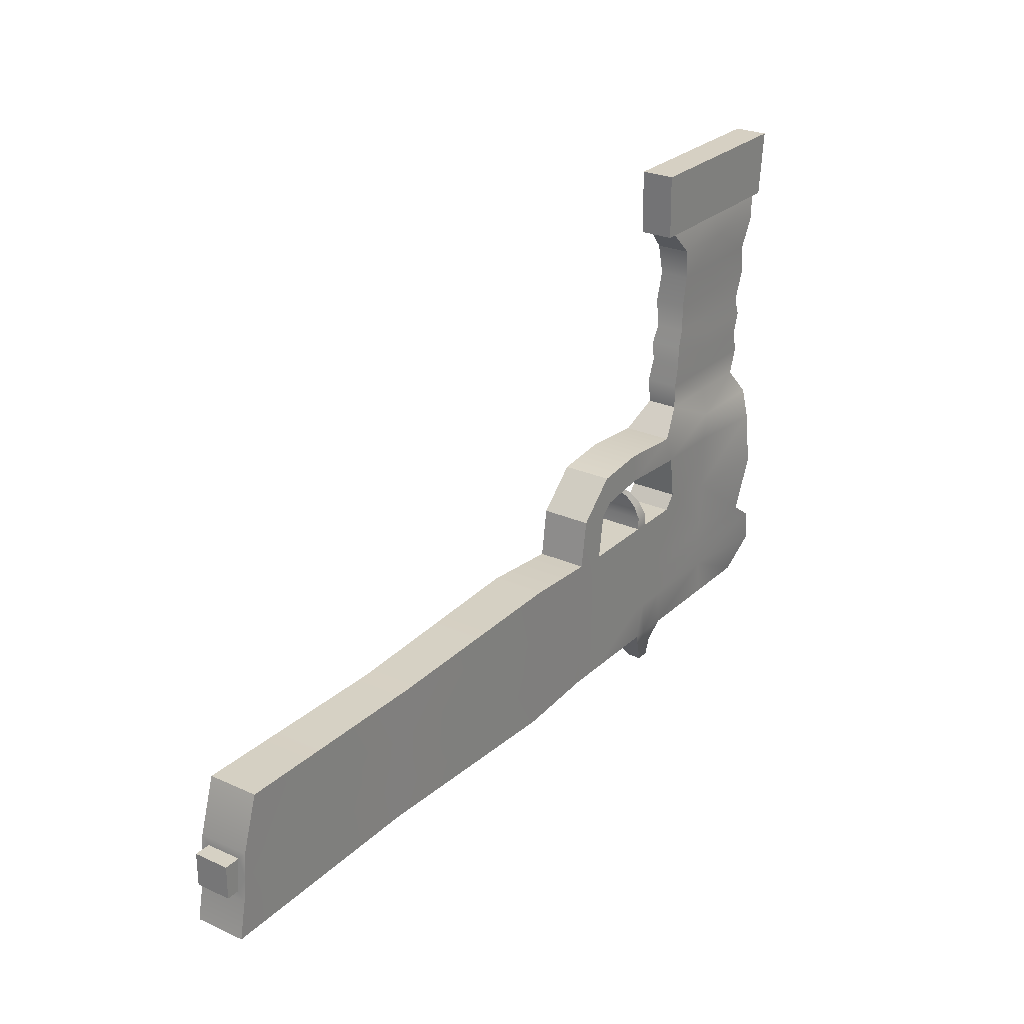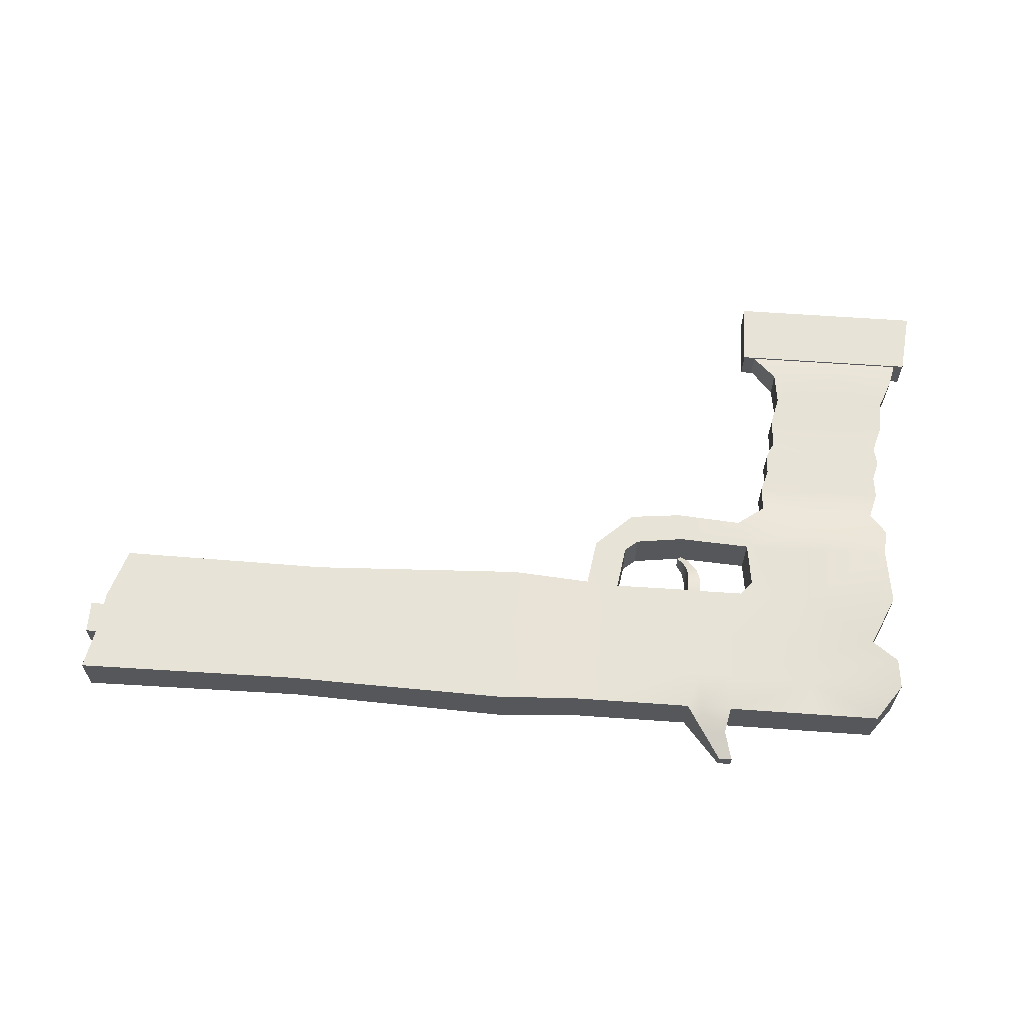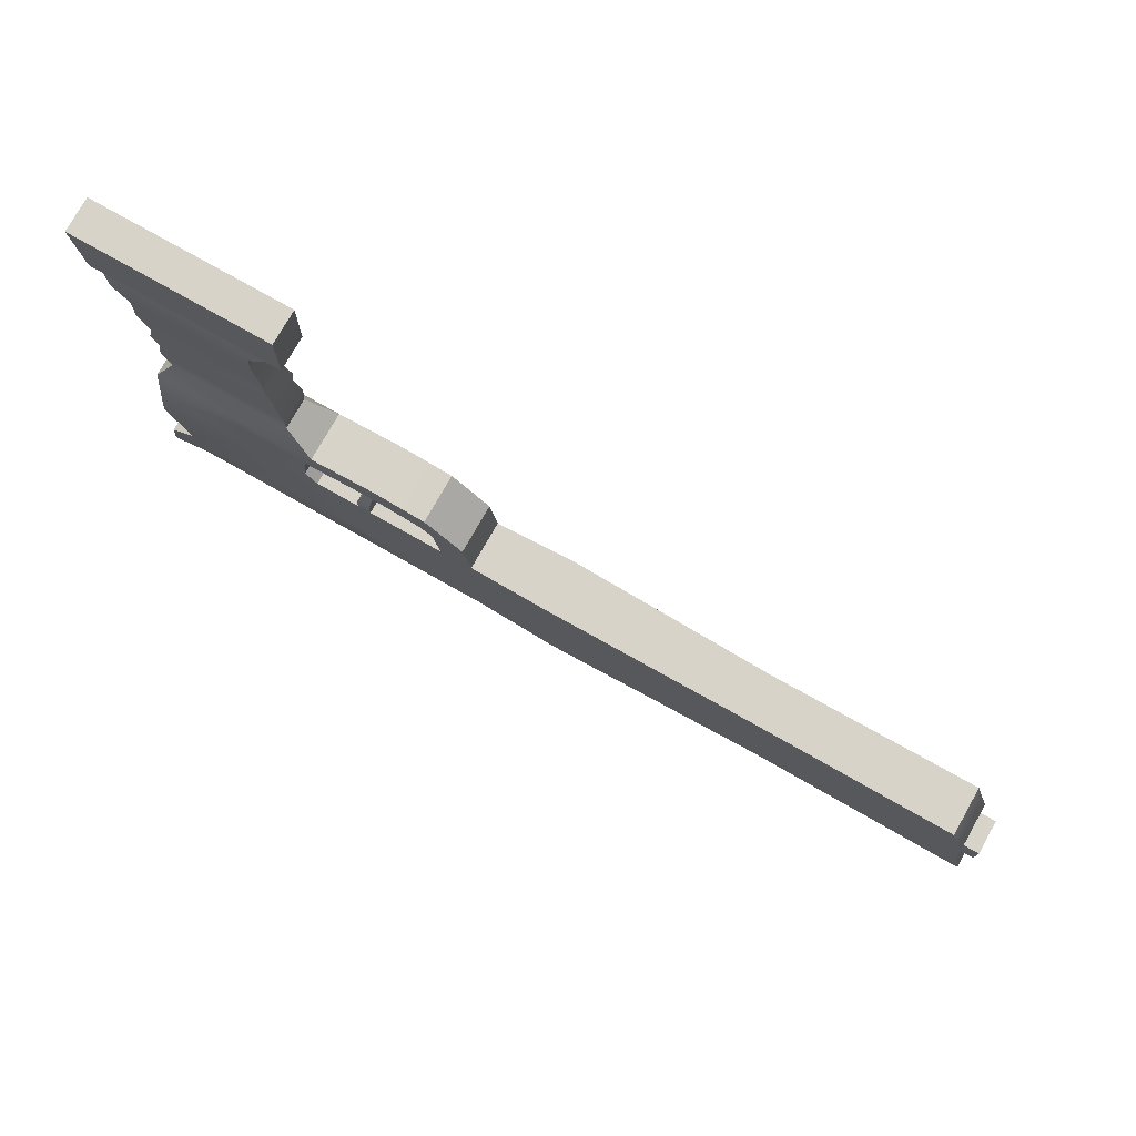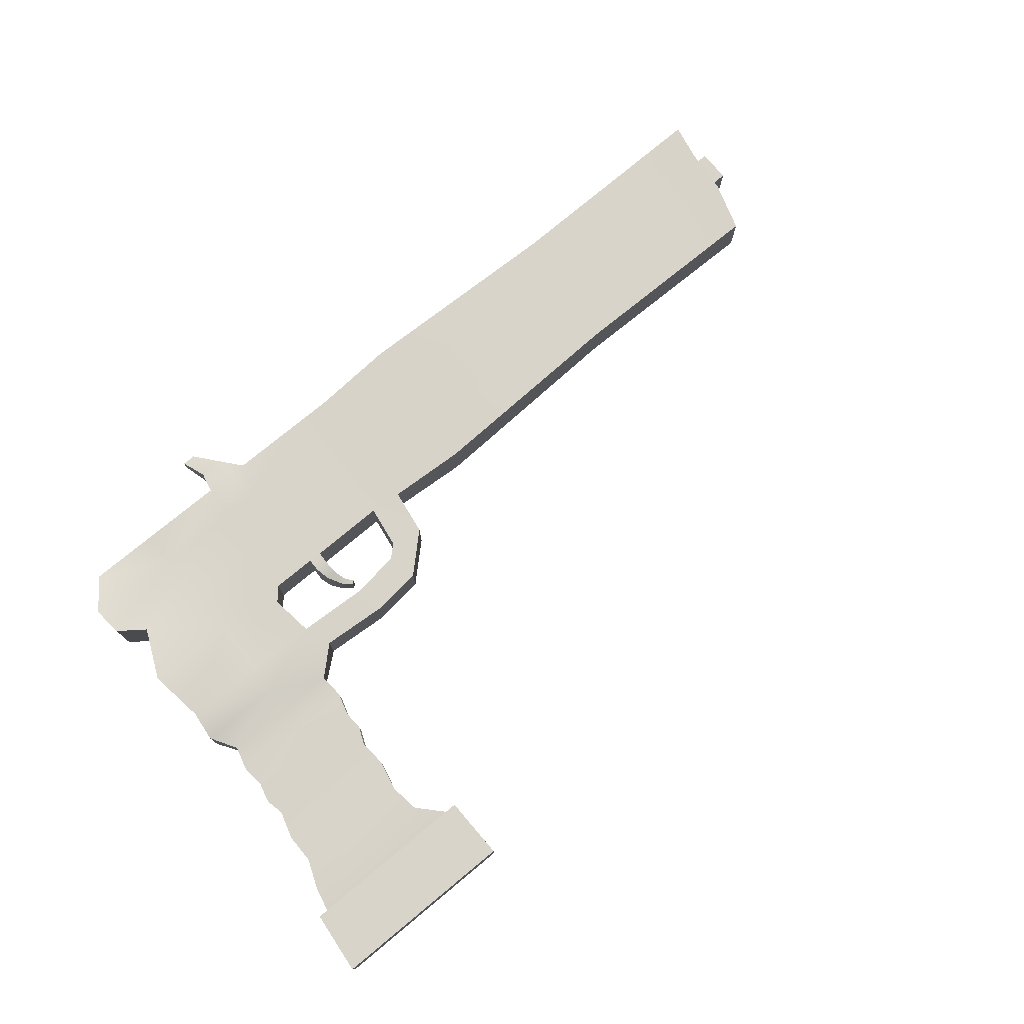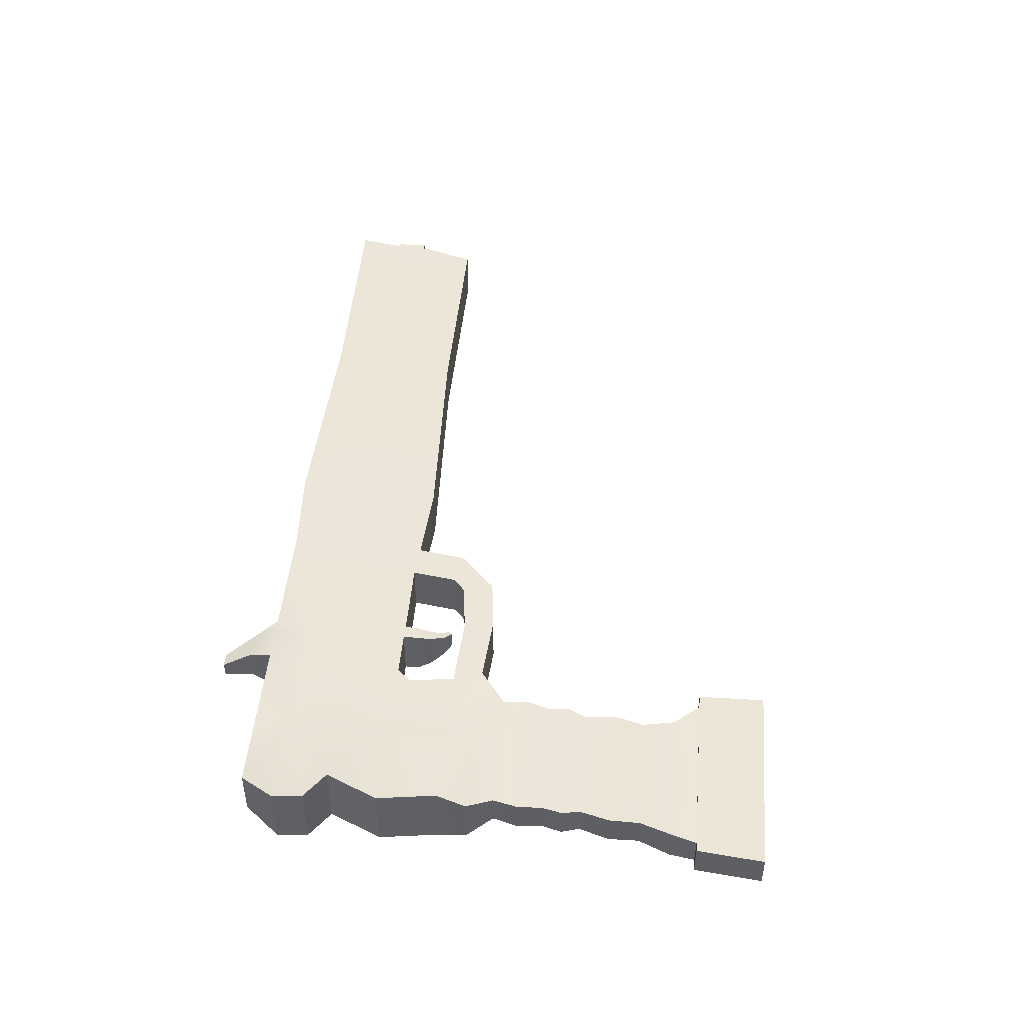
<metadata>
{"format":"obj","ext":"obj","renderer":"f3d","projection":"perspective","resolution":1024,"background":"white","views":[{"elev":26.5,"azim":125.3,"up":"+Z"},{"elev":62.7,"azim":-175.9,"up":"+Y"},{"elev":76.3,"azim":29.5,"up":"+Z"},{"elev":75.6,"azim":-39.6,"up":"+Y"},{"elev":46.5,"azim":-85.0,"up":"+Y"}]}
</metadata>
<code>
o gun
v -0.03232 -0.04263 -0.4772
v -0.03232 0.04263 -0.4772
v -0.008988 -0.03148 -0.6482
v -0.008988 0.03148 -0.6482
v 0.1871 -0.03148 -0.6482
v 0.1871 0.03148 -0.6482
v 1.031 -0.03148 -0.4756
v 1.031 0.03148 -0.4756
v 1.067 -0.03148 -0.6482
v 1.067 0.03148 -0.6482
v -0.04655 -0.01869 -0.08409
v -0.04655 0.01869 -0.08409
v 0.1603 -0.01869 -0.08409
v 0.1603 0.01869 -0.08409
v -0.05927 -0.02117 -0.08409
v -0.06813 -0.02117 -0.001808
v -0.06813 0.02117 -0.001808
v 0.175 0.02117 -0.08409
v 0.1764 0.02117 -0.001808
v 0.1764 -0.02117 -0.001808
v -0.05927 0.02117 -0.08409
v 0.175 -0.02117 -0.08409
v 0.2656 0.03148 -0.3612
v 0.2605 0.03148 -0.3987
v 0.2605 -0.03148 -0.3987
v 0.2656 -0.03148 -0.3612
v -0.02207 0.04263 -0.404
v -0.02713 0.03148 -0.3679
v 0.1814 -0.03148 -0.3673
v 0.1686 -0.03148 -0.4038
v -0.02713 -0.03148 -0.3679
v -0.02207 -0.04263 -0.404
v 0.1686 0.03148 -0.4038
v 0.1814 0.03148 -0.3673
v 0.3889 -0.03148 -0.474
v 0.3472 -0.03148 -0.4772
v 0.3493 -0.03148 -0.6482
v 0.3942 -0.03148 -0.6482
v 0.3942 0.03148 -0.6482
v 0.3493 0.03148 -0.6482
v 0.3472 0.03148 -0.4772
v 0.3889 0.03148 -0.474
v 0.3316 0.03148 -0.3684
v 0.3223 0.03148 -0.407
v 0.3223 -0.03148 -0.407
v 0.3316 -0.03148 -0.3684
v 0.3798 -0.03148 -0.4139
v 0.3387 -0.03148 -0.4212
v 0.3387 0.03148 -0.4212
v 0.3798 0.03148 -0.4139
v 0.2494 0.03148 -0.4608
v 0.2327 0.03148 -0.4604
v 0.2327 -0.03148 -0.4604
v 0.2494 -0.03148 -0.4608
v 0.2499 -0.03148 -0.4767
v 0.2332 -0.03148 -0.4772
v 0.2269 -0.03148 -0.6482
v 0.2449 -0.03148 -0.6482
v 0.2332 0.03148 -0.4772
v 0.2499 0.03148 -0.4767
v 0.2449 0.03148 -0.6482
v 0.2269 0.03148 -0.6482
v 0.2505 0.02461 -0.444
v 0.2377 0.02461 -0.4423
v 0.2377 -0.02461 -0.4423
v 0.2505 -0.02461 -0.444
v 0.2557 0.01616 -0.4295
v 0.2489 0.01616 -0.4252
v 0.2489 -0.01616 -0.4252
v 0.2557 -0.01616 -0.4295
v 0.2639 0.0112 -0.4203
v 0.2599 0.0112 -0.4167
v 0.2599 -0.0112 -0.4167
v 0.2639 -0.0112 -0.4203
v 0.08196 -0.03148 -0.4773
v 0.08196 0.03148 -0.4773
v 0.0761 -0.03148 -0.6482
v 0.0761 0.03148 -0.6482
v 0.05686 0.01869 -0.08409
v 0.05686 -0.01869 -0.08409
v 0.04899 -0.02117 -0.001808
v 0.04899 0.02117 -0.001808
v 0.05785 0.02117 -0.08409
v 0.05785 -0.02117 -0.08409
v 0.07718 -0.03148 -0.3678
v 0.08085 -0.03148 -0.4042
v 0.07718 0.03148 -0.3678
v 0.08085 0.03148 -0.4042
v 0.1956 0.03148 -0.5419
v -0.002855 0.04263 -0.5419
v -0.002855 -0.04263 -0.5419
v 0.1956 -0.03148 -0.5419
v 1.053 0.02203 -0.5513
v 1.053 -0.02203 -0.5513
v 0.3889 0.03148 -0.5408
v 0.3471 0.03148 -0.543
v 0.3889 -0.03148 -0.5408
v 0.3471 -0.03148 -0.543
v 0.2496 -0.03148 -0.5421
v 0.2328 -0.03148 -0.5423
v 0.2496 0.03148 -0.5421
v 0.2328 0.03148 -0.5423
v 0.08484 -0.03148 -0.5419
v 0.08484 0.03148 -0.5419
v 0.1918 0.03148 -0.6019
v 0.1918 -0.03148 -0.6019
v 1.057 0.02203 -0.5925
v 1.057 -0.02203 -0.5925
v 0.3912 0.03148 -0.6013
v 0.3481 -0.03148 -0.6025
v 0.2302 -0.03148 -0.6022
v 0.2476 0.03148 -0.6021
v 0.08099 -0.03148 -0.6019
v 0.08099 0.03148 -0.6019
v -0.04019 0.04263 -0.605
v -0.04019 -0.04263 -0.605
v 0.3481 0.03148 -0.6025
v 0.3912 -0.03148 -0.6013
v 0.2476 -0.03148 -0.6021
v 0.2302 0.03148 -0.6022
v -0.01404 -0.01869 -0.2274
v -0.01404 0.01869 -0.2274
v 0.131 0.01869 -0.2282
v 0.131 -0.01869 -0.2282
v 0.05848 -0.01869 -0.2278
v 0.05848 0.01869 -0.2278
v -0.01907 0.02056 -0.2501
v 0.1405 0.02056 -0.2508
v -0.01907 -0.02056 -0.2501
v 0.1405 -0.02056 -0.2508
v 0.06072 -0.02056 -0.2504
v 0.06072 0.02056 -0.2504
v -0.01266 0.01956 -0.2756
v 0.1392 0.01956 -0.276
v -0.01266 -0.01956 -0.2756
v 0.1392 -0.01956 -0.276
v 0.06315 -0.01956 -0.2756
v 0.06315 0.01956 -0.2756
v -0.02461 -0.02042 -0.1909
v -0.02448 -0.01929 -0.1536
v -0.0394 -0.02197 -0.1152
v 0.1338 -0.02042 -0.1921
v 0.1251 -0.01929 -0.1547
v 0.1305 -0.02197 -0.1157
v 0.0547 -0.02042 -0.1918
v 0.05047 -0.01929 -0.1546
v 0.04561 -0.02197 -0.1157
v 0.0547 0.02042 -0.1918
v 0.05047 0.01929 -0.1546
v 0.04561 0.02197 -0.1157
v -0.0394 0.02197 -0.1152
v -0.02448 0.01929 -0.1536
v -0.02461 0.02042 -0.1909
v 0.1305 0.02197 -0.1157
v 0.1251 0.01929 -0.1547
v 0.1338 0.02042 -0.1921
v -0.0156 0.02099 -0.3036
v 0.1474 0.02099 -0.3038
v -0.0156 -0.02099 -0.3036
v 0.1474 -0.02099 -0.3038
v 0.06579 -0.02099 -0.3034
v 0.06579 0.02099 -0.3034
v -0.007279 0.01965 -0.3358
v 0.1453 0.01965 -0.3358
v -0.007279 -0.01965 -0.3358
v 0.1453 -0.01965 -0.3358
v 0.06884 -0.01965 -0.3353
v 0.06884 0.01965 -0.3353
v 1.052 -0.03148 -0.5419
v 1.052 0.03148 -0.5419
v 1.058 0.03148 -0.6019
v 1.058 -0.03148 -0.6019
v 1.073 0.02203 -0.5514
v 1.073 -0.02203 -0.5514
v 1.073 0.02203 -0.5928
v 1.073 -0.02203 -0.5928
v -0.03642 0.04263 -0.5668
v -0.03642 -0.04263 -0.5668
v 0.3476 0.03148 -0.5728
v 0.3901 -0.03148 -0.5711
v 0.2486 -0.03148 -0.5721
v 0.2315 0.03148 -0.5722
v 0.1937 0.03148 -0.5719
v 0.1937 -0.03148 -0.5719
v 1.055 0.03148 -0.5719
v 1.055 -0.03148 -0.5719
v 0.3901 0.03148 -0.5711
v 0.3476 -0.03148 -0.5728
v 0.2315 -0.03148 -0.5722
v 0.2486 0.03148 -0.5721
v 0.08291 -0.03148 -0.5719
v 0.08291 0.03148 -0.5719
v 1.055 0.02203 -0.5719
v 1.055 -0.02203 -0.5719
v 1.073 0.02203 -0.5721
v 1.073 -0.02203 -0.5721
v 0.4898 0.03377 -0.4675
v 0.4898 -0.03377 -0.4675
v 0.5007 -0.03377 -0.6541
v 0.5007 0.03377 -0.6541
v 0.4934 0.03377 -0.539
v 0.4934 -0.03377 -0.539
v 0.4964 0.03377 -0.6039
v 0.4964 -0.03377 -0.6039
v 0.4949 -0.03377 -0.5715
v 0.4949 0.03377 -0.5715
v 0.7613 -0.03042 -0.478
v 0.7832 -0.03042 -0.6455
v 0.7832 0.03042 -0.6455
v 0.7727 0.03042 -0.5423
v 0.7727 -0.03042 -0.5423
v 0.7769 0.03042 -0.6005
v 0.7769 -0.03042 -0.6005
v 0.7748 -0.03042 -0.5714
v 0.7748 0.03042 -0.5714
v 0.7613 0.03042 -0.478
v 0.1828 -0.009169 -0.7116
v 0.1828 0.009169 -0.7116
v 0.1944 -0.009169 -0.7116
v 0.1996 -0.009169 -0.7116
v 0.1996 0.009169 -0.7116
v 0.1944 0.009169 -0.7116
v 0.2107 -0.02032 -0.6799
v 0.2223 -0.02032 -0.6799
v 0.1935 -0.02032 -0.6773
v 0.2107 0.02032 -0.6799
v 0.1935 0.02032 -0.6773
v 0.2223 0.02032 -0.6799
v 0.1762 -0.03148 -0.477
v 0.1611 -0.03148 -0.4596
v 0.1412 -0.03148 -0.477
v 0.1674 -0.03148 -0.4921
v 0.1611 0.03148 -0.4596
v 0.1762 0.03148 -0.477
v 0.1674 0.03148 -0.4921
v 0.1412 0.03148 -0.477
f 150 12 79
f 114 6 78
f 13 84 80
f 11 21 12
f 12 83 79
f 78 5 77
f 115 3 116
f 24 45 25
f 113 3 77
f 172 10 171
f 119 37 110
f 208 172 213
f 225 219 223
f 236 89 104
f 144 14 13
f 51 64 63
f 14 22 13
f 18 20 22
f 82 16 81
f 84 20 81
f 21 82 83
f 17 15 16
f 144 80 147
f 231 30 86
f 163 31 165
f 27 1 32
f 33 25 30
f 85 32 86
f 87 33 88
f 32 28 27
f 76 27 88
f 209 9 208
f 207 8 216
f 210 8 170
f 109 40 117
f 97 36 98
f 41 50 42
f 38 40 39
f 61 37 58
f 29 23 34
f 29 25 26
f 34 24 33
f 48 46 45
f 23 44 24
f 26 43 23
f 26 45 46
f 48 44 49
f 36 49 41
f 42 47 35
f 36 47 48
f 50 46 47
f 49 43 50
f 55 41 60
f 101 41 96
f 106 57 111
f 99 56 100
f 61 120 112
f 223 220 224
f 60 54 55
f 231 103 92
f 59 51 60
f 56 54 53
f 56 52 59
f 66 69 65
f 51 66 54
f 54 65 53
f 53 64 52
f 70 73 69
f 63 70 66
f 63 68 67
f 65 68 64
f 71 73 74
f 69 72 68
f 67 74 70
f 67 72 71
f 235 59 102
f 87 27 28
f 85 30 29
f 147 11 141
f 83 19 18
f 15 81 16
f 19 81 20
f 75 32 1
f 113 5 106
f 4 77 3
f 14 83 18
f 11 84 15
f 114 4 115
f 154 79 14
f 76 90 2
f 232 100 56
f 101 59 60
f 181 100 189
f 233 30 230
f 89 182 183
f 101 179 190
f 180 98 188
f 95 41 42
f 215 170 185
f 211 7 207
f 99 36 55
f 7 170 8
f 75 91 103
f 2 91 1
f 236 88 33
f 209 171 10
f 118 37 38
f 112 40 61
f 105 62 6
f 58 111 57
f 177 114 115
f 191 106 184
f 112 182 190
f 184 111 189
f 109 179 187
f 213 186 214
f 181 110 188
f 108 196 194
f 178 113 191
f 177 116 178
f 192 105 114
f 132 123 128
f 131 121 129
f 153 121 139
f 131 124 125
f 128 124 130
f 132 122 126
f 133 132 138
f 134 130 136
f 137 130 131
f 135 131 129
f 138 128 134
f 122 129 121
f 162 134 158
f 161 135 159
f 161 136 137
f 158 136 160
f 162 133 138
f 127 135 129
f 12 141 11
f 151 140 141
f 152 139 140
f 126 156 123
f 148 155 156
f 155 150 154
f 121 145 139
f 139 146 140
f 140 147 141
f 125 142 145
f 145 143 146
f 143 147 146
f 123 142 124
f 156 143 142
f 155 144 143
f 122 148 126
f 153 149 148
f 152 150 149
f 163 162 168
f 164 160 166
f 167 160 161
f 165 161 159
f 168 158 164
f 133 159 135
f 87 164 34
f 85 165 31
f 85 166 167
f 34 166 29
f 87 163 168
f 157 165 159
f 94 170 169
f 107 185 193
f 94 186 194
f 108 171 107
f 196 175 195
f 94 173 93
f 107 176 108
f 193 173 195
f 107 195 175
f 174 195 173
f 108 186 172
f 93 185 170
f 104 183 192
f 90 178 91
f 91 191 103
f 194 174 94
f 99 188 98
f 214 169 211
f 187 96 95
f 92 189 100
f 190 102 101
f 103 184 92
f 90 192 177
f 212 185 171
f 118 188 110
f 190 117 112
f 183 120 105
f 119 189 111
f 109 206 203
f 180 202 97
f 118 205 180
f 39 203 200
f 35 202 198
f 187 201 206
f 42 201 95
f 35 197 42
f 39 199 38
f 38 204 118
f 203 215 212
f 205 211 202
f 204 214 205
f 200 212 209
f 202 207 198
f 206 210 215
f 201 216 210
f 198 216 197
f 199 209 208
f 199 213 204
f 218 219 217
f 220 222 221
f 227 222 218
f 227 217 225
f 224 221 228
f 226 221 222
f 62 228 226
f 58 228 61
f 5 227 225
f 6 226 227
f 57 224 58
f 5 223 57
f 230 232 229
f 233 235 236
f 230 234 233
f 229 59 234
f 150 151 12
f 114 105 6
f 13 22 84
f 11 15 21
f 12 21 83
f 78 6 5
f 115 4 3
f 24 44 45
f 113 116 3
f 172 9 10
f 119 58 37
f 208 9 172
f 225 217 219
f 104 76 236
f 236 235 89
f 144 154 14
f 51 52 64
f 14 18 22
f 18 19 20
f 82 17 16
f 84 22 20
f 21 17 82
f 17 21 15
f 144 13 80
f 86 75 231
f 231 230 30
f 163 28 31
f 27 2 1
f 33 24 25
f 85 31 32
f 87 34 33
f 32 31 28
f 76 2 27
f 209 10 9
f 207 7 8
f 210 216 8
f 109 39 40
f 97 35 36
f 41 49 50
f 38 37 40
f 61 40 37
f 29 26 23
f 29 30 25
f 34 23 24
f 48 47 46
f 23 43 44
f 26 46 43
f 26 25 45
f 48 45 44
f 36 48 49
f 42 50 47
f 36 35 47
f 50 43 46
f 49 44 43
f 55 36 41
f 101 60 41
f 106 5 57
f 99 55 56
f 61 62 120
f 223 219 220
f 60 51 54
f 92 232 231
f 231 75 103
f 59 52 51
f 56 55 54
f 56 53 52
f 66 70 69
f 51 63 66
f 54 66 65
f 53 65 64
f 70 74 73
f 63 67 70
f 63 64 68
f 65 69 68
f 71 72 73
f 69 73 72
f 67 71 74
f 67 68 72
f 102 89 235
f 235 234 59
f 87 88 27
f 85 86 30
f 147 80 11
f 83 82 19
f 15 84 81
f 19 82 81
f 75 86 32
f 113 77 5
f 4 78 77
f 14 79 83
f 11 80 84
f 114 78 4
f 154 150 79
f 76 104 90
f 56 229 232
f 232 92 100
f 101 102 59
f 181 99 100
f 233 33 30
f 89 102 182
f 101 96 179
f 180 97 98
f 95 96 41
f 215 210 170
f 211 169 7
f 99 98 36
f 7 169 170
f 75 1 91
f 2 90 91
f 33 233 236
f 236 76 88
f 209 212 171
f 118 110 37
f 112 117 40
f 105 120 62
f 58 119 111
f 177 192 114
f 191 113 106
f 112 120 182
f 184 106 111
f 109 117 179
f 213 172 186
f 181 119 110
f 108 176 196
f 178 116 113
f 177 115 116
f 192 183 105
f 132 126 123
f 131 125 121
f 153 122 121
f 131 130 124
f 128 123 124
f 132 127 122
f 133 127 132
f 134 128 130
f 137 136 130
f 135 137 131
f 138 132 128
f 122 127 129
f 162 138 134
f 161 137 135
f 161 160 136
f 158 134 136
f 162 157 133
f 127 133 135
f 12 151 141
f 151 152 140
f 152 153 139
f 126 148 156
f 148 149 155
f 155 149 150
f 121 125 145
f 139 145 146
f 140 146 147
f 125 124 142
f 145 142 143
f 143 144 147
f 123 156 142
f 156 155 143
f 155 154 144
f 122 153 148
f 153 152 149
f 152 151 150
f 163 157 162
f 164 158 160
f 167 166 160
f 165 167 161
f 168 162 158
f 133 157 159
f 87 168 164
f 85 167 165
f 85 29 166
f 34 164 166
f 87 28 163
f 157 163 165
f 94 93 170
f 107 171 185
f 94 169 186
f 108 172 171
f 196 176 175
f 94 174 173
f 107 175 176
f 193 93 173
f 107 193 195
f 174 196 195
f 108 194 186
f 93 193 185
f 104 89 183
f 90 177 178
f 91 178 191
f 194 196 174
f 99 181 188
f 214 186 169
f 187 179 96
f 92 184 189
f 190 182 102
f 103 191 184
f 90 104 192
f 212 215 185
f 118 180 188
f 190 179 117
f 183 182 120
f 119 181 189
f 109 187 206
f 180 205 202
f 118 204 205
f 39 109 203
f 35 97 202
f 187 95 201
f 42 197 201
f 35 198 197
f 39 200 199
f 38 199 204
f 203 206 215
f 205 214 211
f 204 213 214
f 200 203 212
f 202 211 207
f 206 201 210
f 201 197 216
f 198 207 216
f 199 200 209
f 199 208 213
f 218 222 219
f 220 219 222
f 227 226 222
f 227 218 217
f 224 220 221
f 226 228 221
f 62 61 228
f 58 224 228
f 5 6 227
f 6 62 226
f 57 223 224
f 5 225 223
f 230 231 232
f 233 234 235
f 230 229 234
f 229 56 59

</code>
